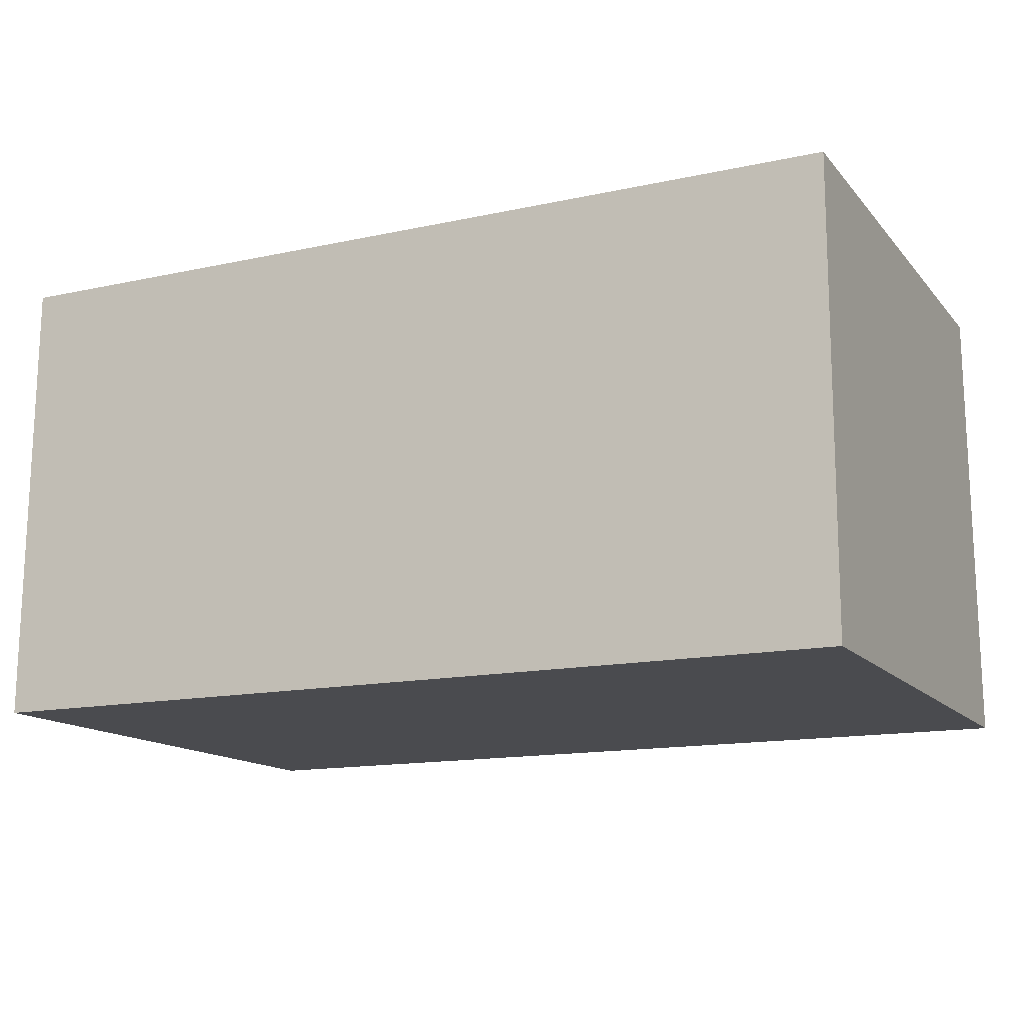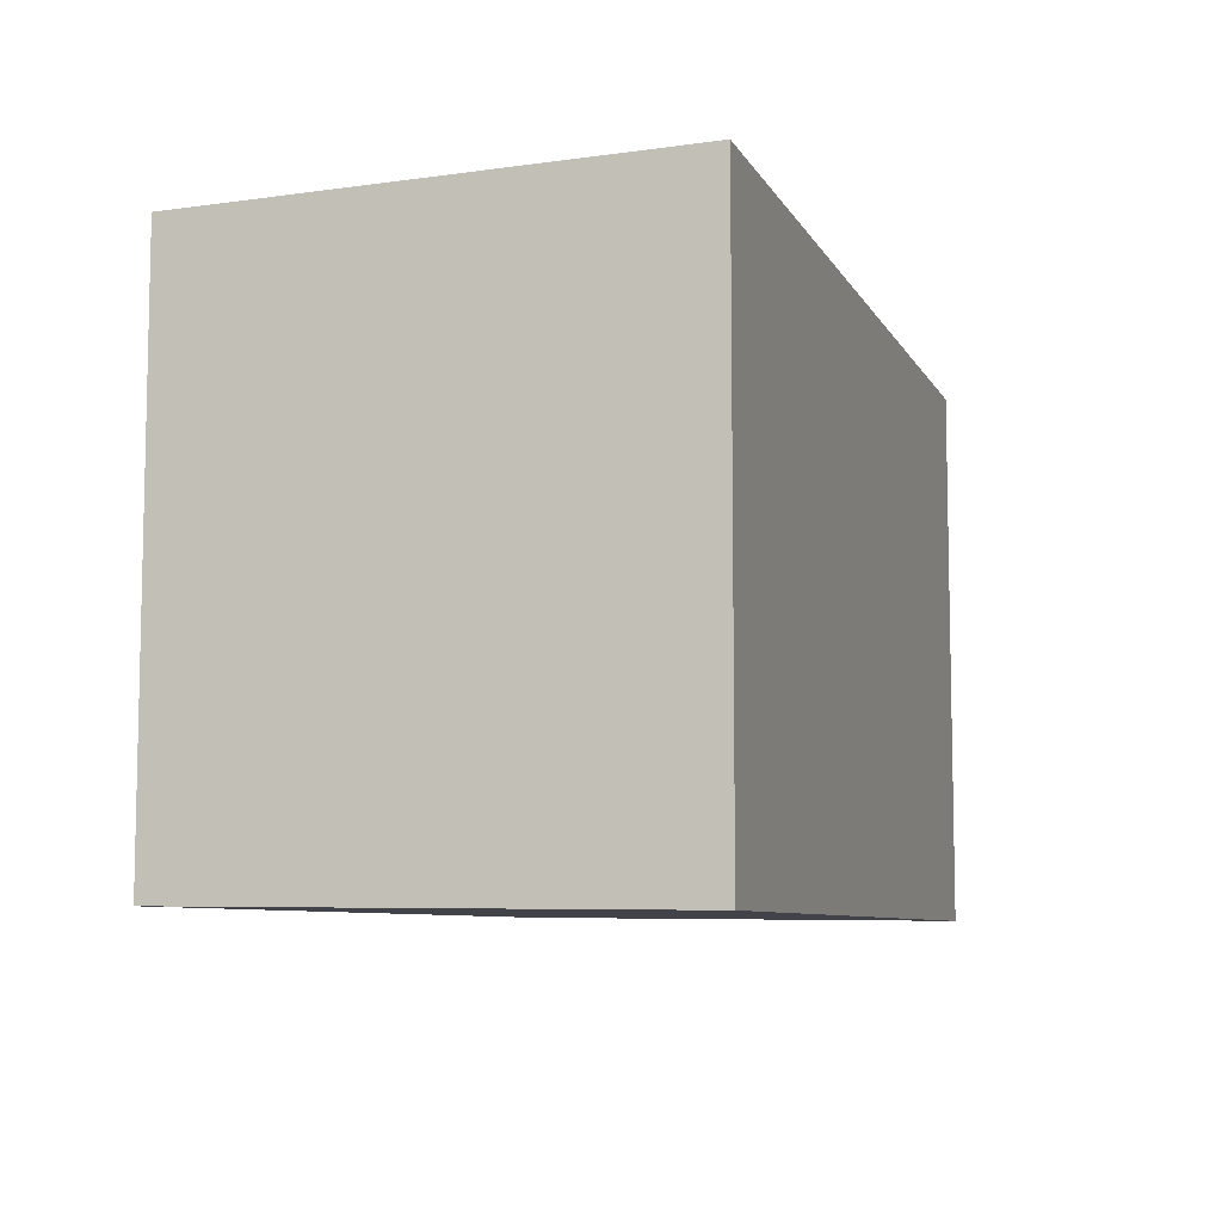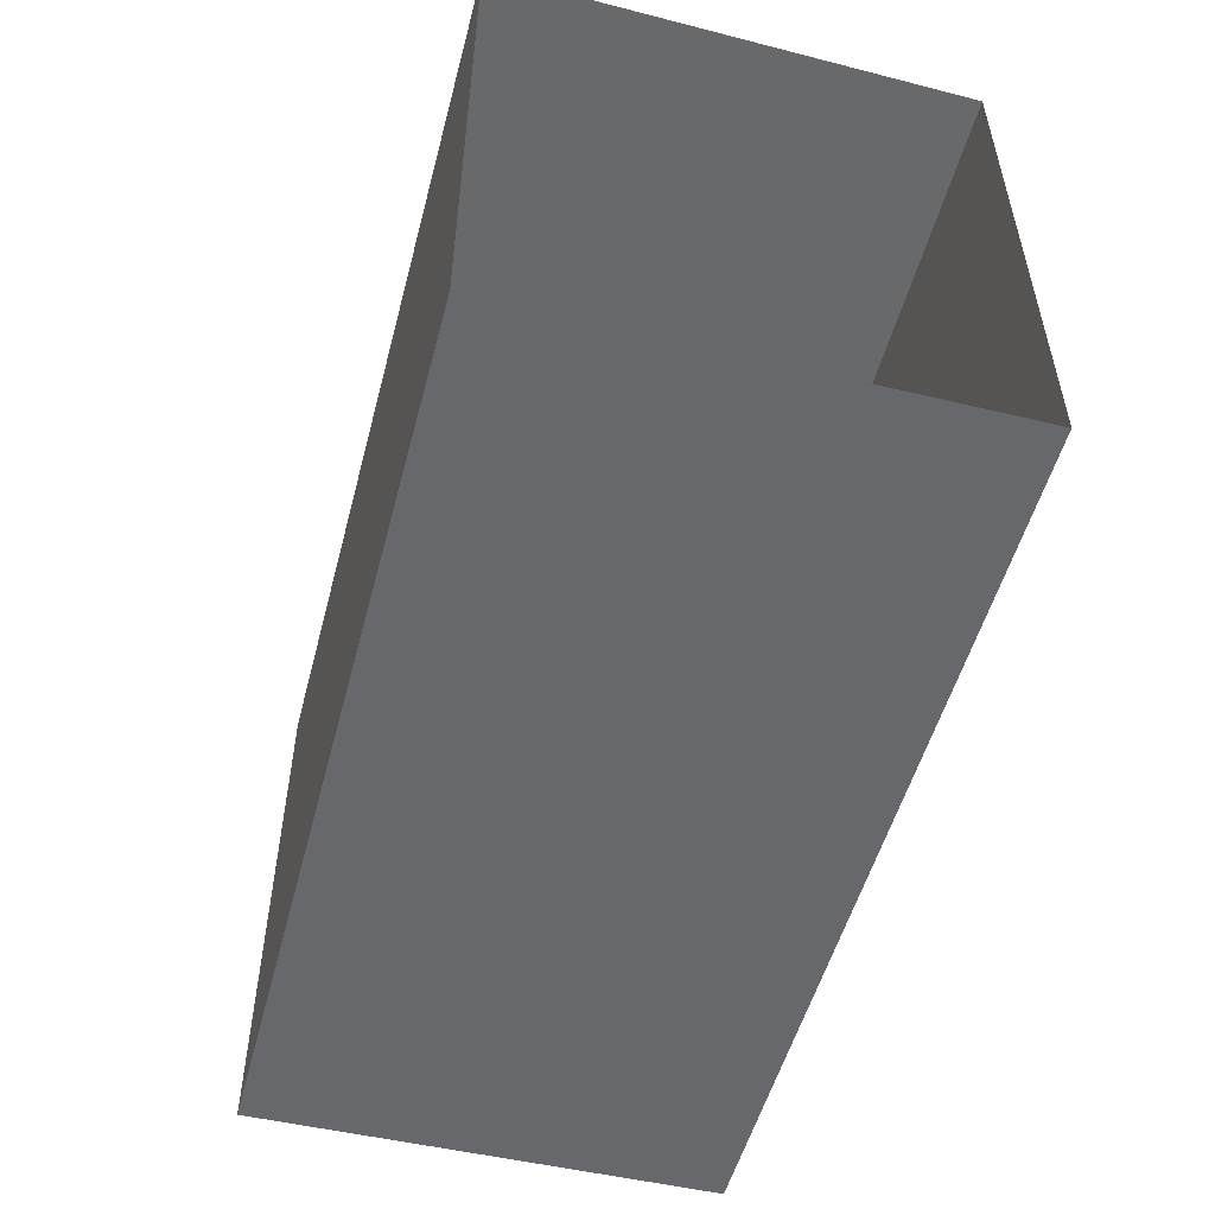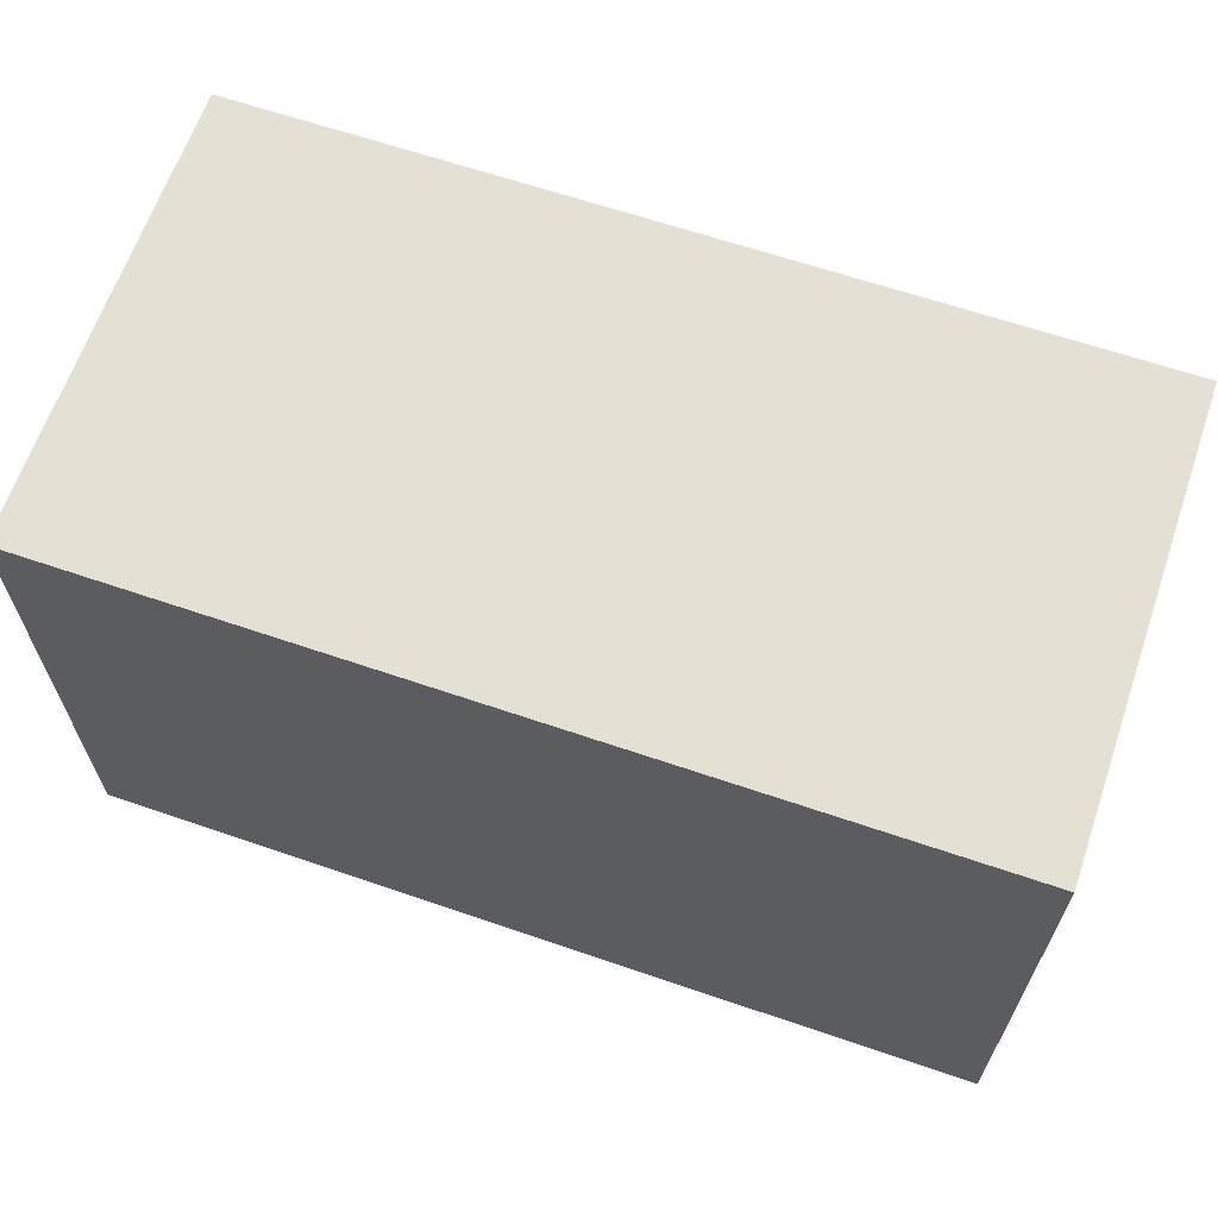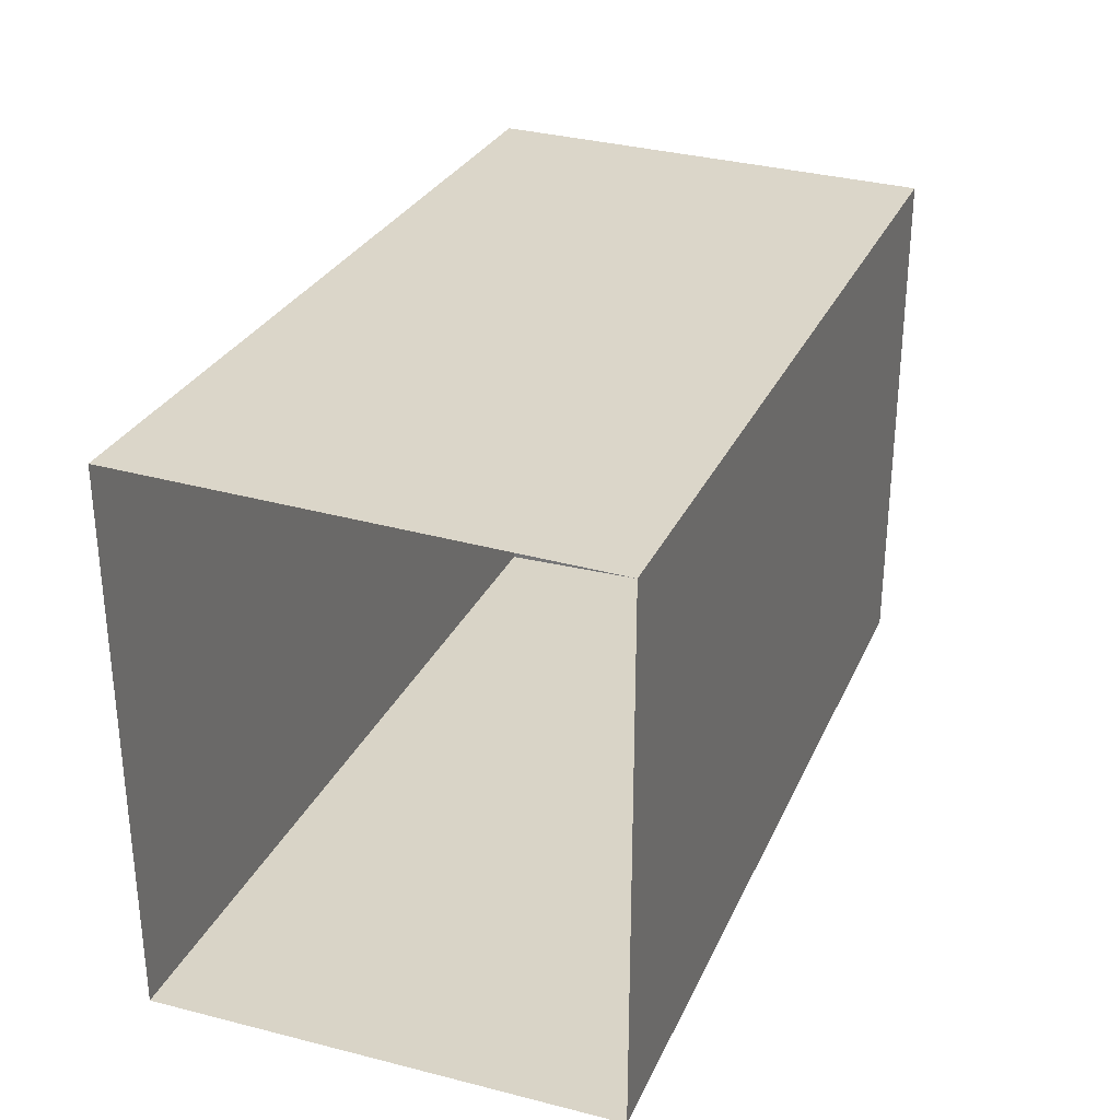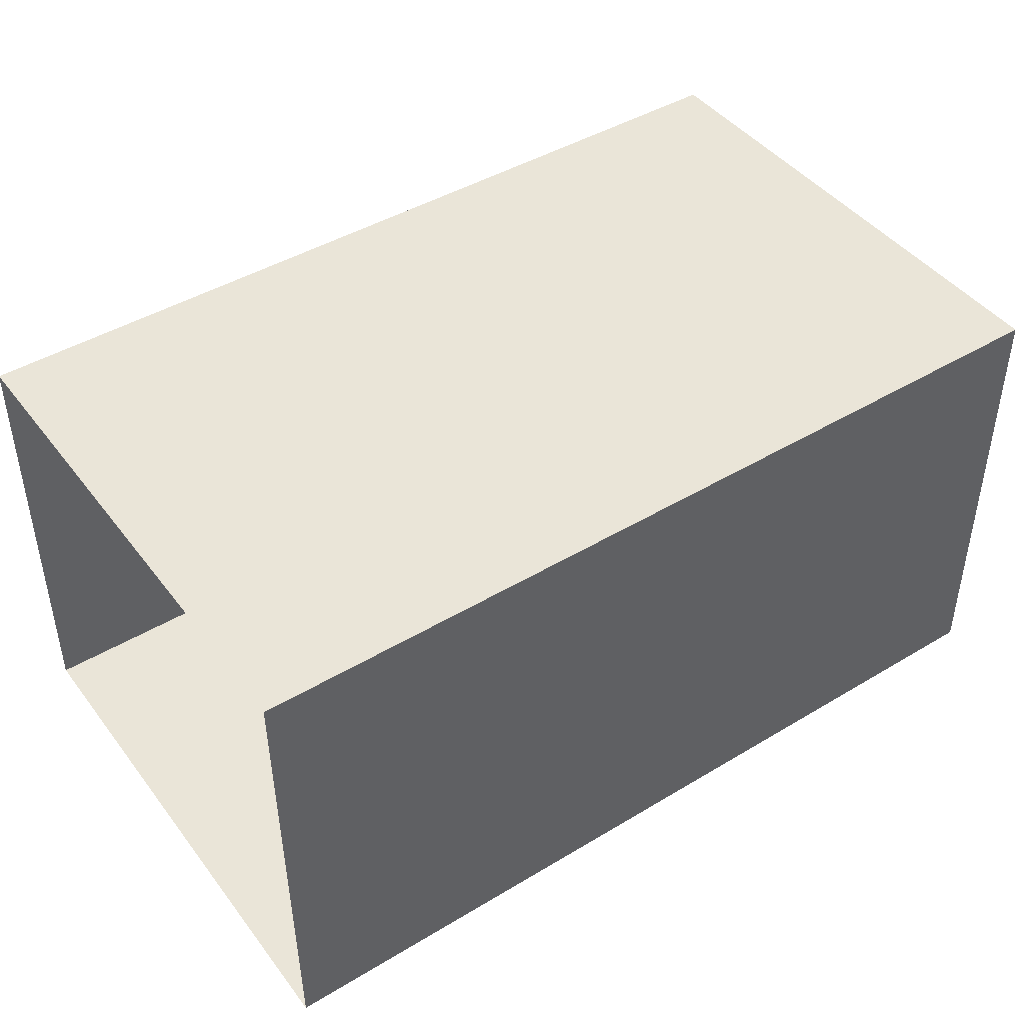
<metadata>
{"format":"obj","ext":"obj","renderer":"f3d","projection":"perspective","resolution":1024,"background":"white","views":[{"elev":-14.3,"azim":-154.5,"up":"+Y"},{"elev":-7.7,"azim":-72.4,"up":"+Z"},{"elev":-52.4,"azim":75.2,"up":"+Z"},{"elev":63.8,"azim":-160.9,"up":"+Z"},{"elev":29.2,"azim":110.9,"up":"+Z"},{"elev":44.7,"azim":145.1,"up":"+Y"}]}
</metadata>
<code>
o level.017_Cube.185
v -1.908 2.017 23.53
v -1.908 2.017 19
v -1.908 5.833 23.44
v -1.908 5.833 19.04
v -9.272 2.017 23.53
v -9.272 2.017 19
v -9.272 5.833 23.44
v -9.272 5.833 19.04
v -1.908 3.925 19.02
v -1.908 3.925 23.48
v -9.272 3.925 19.02
v -9.272 3.925 23.48
v -5.59 2.017 23.53
v -5.59 5.833 23.44
v -5.59 5.833 19.04
v -5.59 2.017 19
v -5.59 3.925 19.02
v -5.59 3.925 23.48
v -1.908 2.017 21.26
v -1.908 5.833 21.24
v -1.908 2.971 19.01
v -1.908 4.879 23.46
v -9.272 2.017 21.26
v -9.272 5.833 21.24
v -9.272 2.971 19.01
v -9.272 4.879 23.46
v -7.431 2.017 23.53
v -3.749 5.833 23.44
v -3.749 5.833 19.04
v -7.431 2.017 19
v -1.908 4.879 19.03
v -1.908 2.971 23.51
v -9.272 4.879 19.03
v -9.272 2.971 23.51
v -7.431 3.925 19.02
v -7.431 3.925 23.48
v -9.272 3.925 21.25
v -3.749 2.017 23.53
v -7.431 5.833 23.44
v -7.431 5.833 19.04
v -3.749 2.017 19
v -3.749 3.925 19.02
v -3.749 3.925 23.48
v -5.59 4.879 23.46
v -5.59 2.971 19.01
v -5.59 4.879 19.03
v -5.59 2.017 21.26
v -5.59 5.833 21.24
v -5.59 2.971 23.51
v -9.272 4.879 21.23
v -7.431 2.971 23.51
v -7.431 5.833 21.24
v -7.431 2.017 21.26
v -7.431 4.879 19.03
v -7.431 2.971 19.01
v -7.431 4.879 23.46
v -9.272 2.971 21.24
v -3.749 4.879 23.46
v -3.749 2.971 19.01
v -3.749 4.879 19.03
v -3.749 2.017 21.26
v -3.749 5.833 21.24
v -3.749 2.971 23.51
f 11 50 37
f 13 51 49
f 14 52 48
f 16 53 47
f 15 54 46
f 17 55 45
f 18 56 44
f 6 57 23
f 3 58 28
f 2 59 41
f 9 60 42
f 2 61 19
f 3 62 20
f 10 63 43
f 11 33 50
f 13 27 51
f 14 39 52
f 16 30 53
f 15 40 54
f 17 35 55
f 18 36 56
f 6 25 57
f 3 22 58
f 2 21 59
f 9 31 60
f 2 41 61
f 3 28 62
f 10 32 63
f 63 38 13
f 63 32 38
f 32 1 38
f 62 48 15
f 62 28 48
f 28 14 48
f 61 47 13
f 61 41 47
f 41 16 47
f 60 29 15
f 60 31 29
f 31 4 29
f 59 42 17
f 59 21 42
f 21 9 42
f 58 43 18
f 58 22 43
f 22 10 43
f 57 37 12
f 57 25 37
f 25 11 37
f 56 26 7
f 56 36 26
f 36 12 26
f 55 25 6
f 55 35 25
f 35 11 25
f 54 33 11
f 54 40 33
f 40 8 33
f 53 23 5
f 53 30 23
f 30 6 23
f 52 24 8
f 52 39 24
f 39 7 24
f 51 34 12
f 51 27 34
f 27 5 34
f 50 24 7
f 50 33 24
f 33 8 24
f 43 49 18
f 43 63 49
f 63 13 49
f 20 29 4
f 20 62 29
f 62 15 29
f 19 38 1
f 19 61 38
f 61 13 38
f 42 46 17
f 42 60 46
f 60 15 46
f 41 45 16
f 41 59 45
f 59 17 45
f 28 44 14
f 28 58 44
f 58 18 44
f 23 34 5
f 23 57 34
f 57 12 34
f 44 39 14
f 44 56 39
f 56 7 39
f 45 30 16
f 45 55 30
f 55 6 30
f 46 35 17
f 46 54 35
f 54 11 35
f 47 27 13
f 47 53 27
f 53 5 27
f 48 40 15
f 48 52 40
f 52 8 40
f 49 36 18
f 49 51 36
f 51 12 36
f 37 26 12
f 37 50 26
f 50 7 26

</code>
